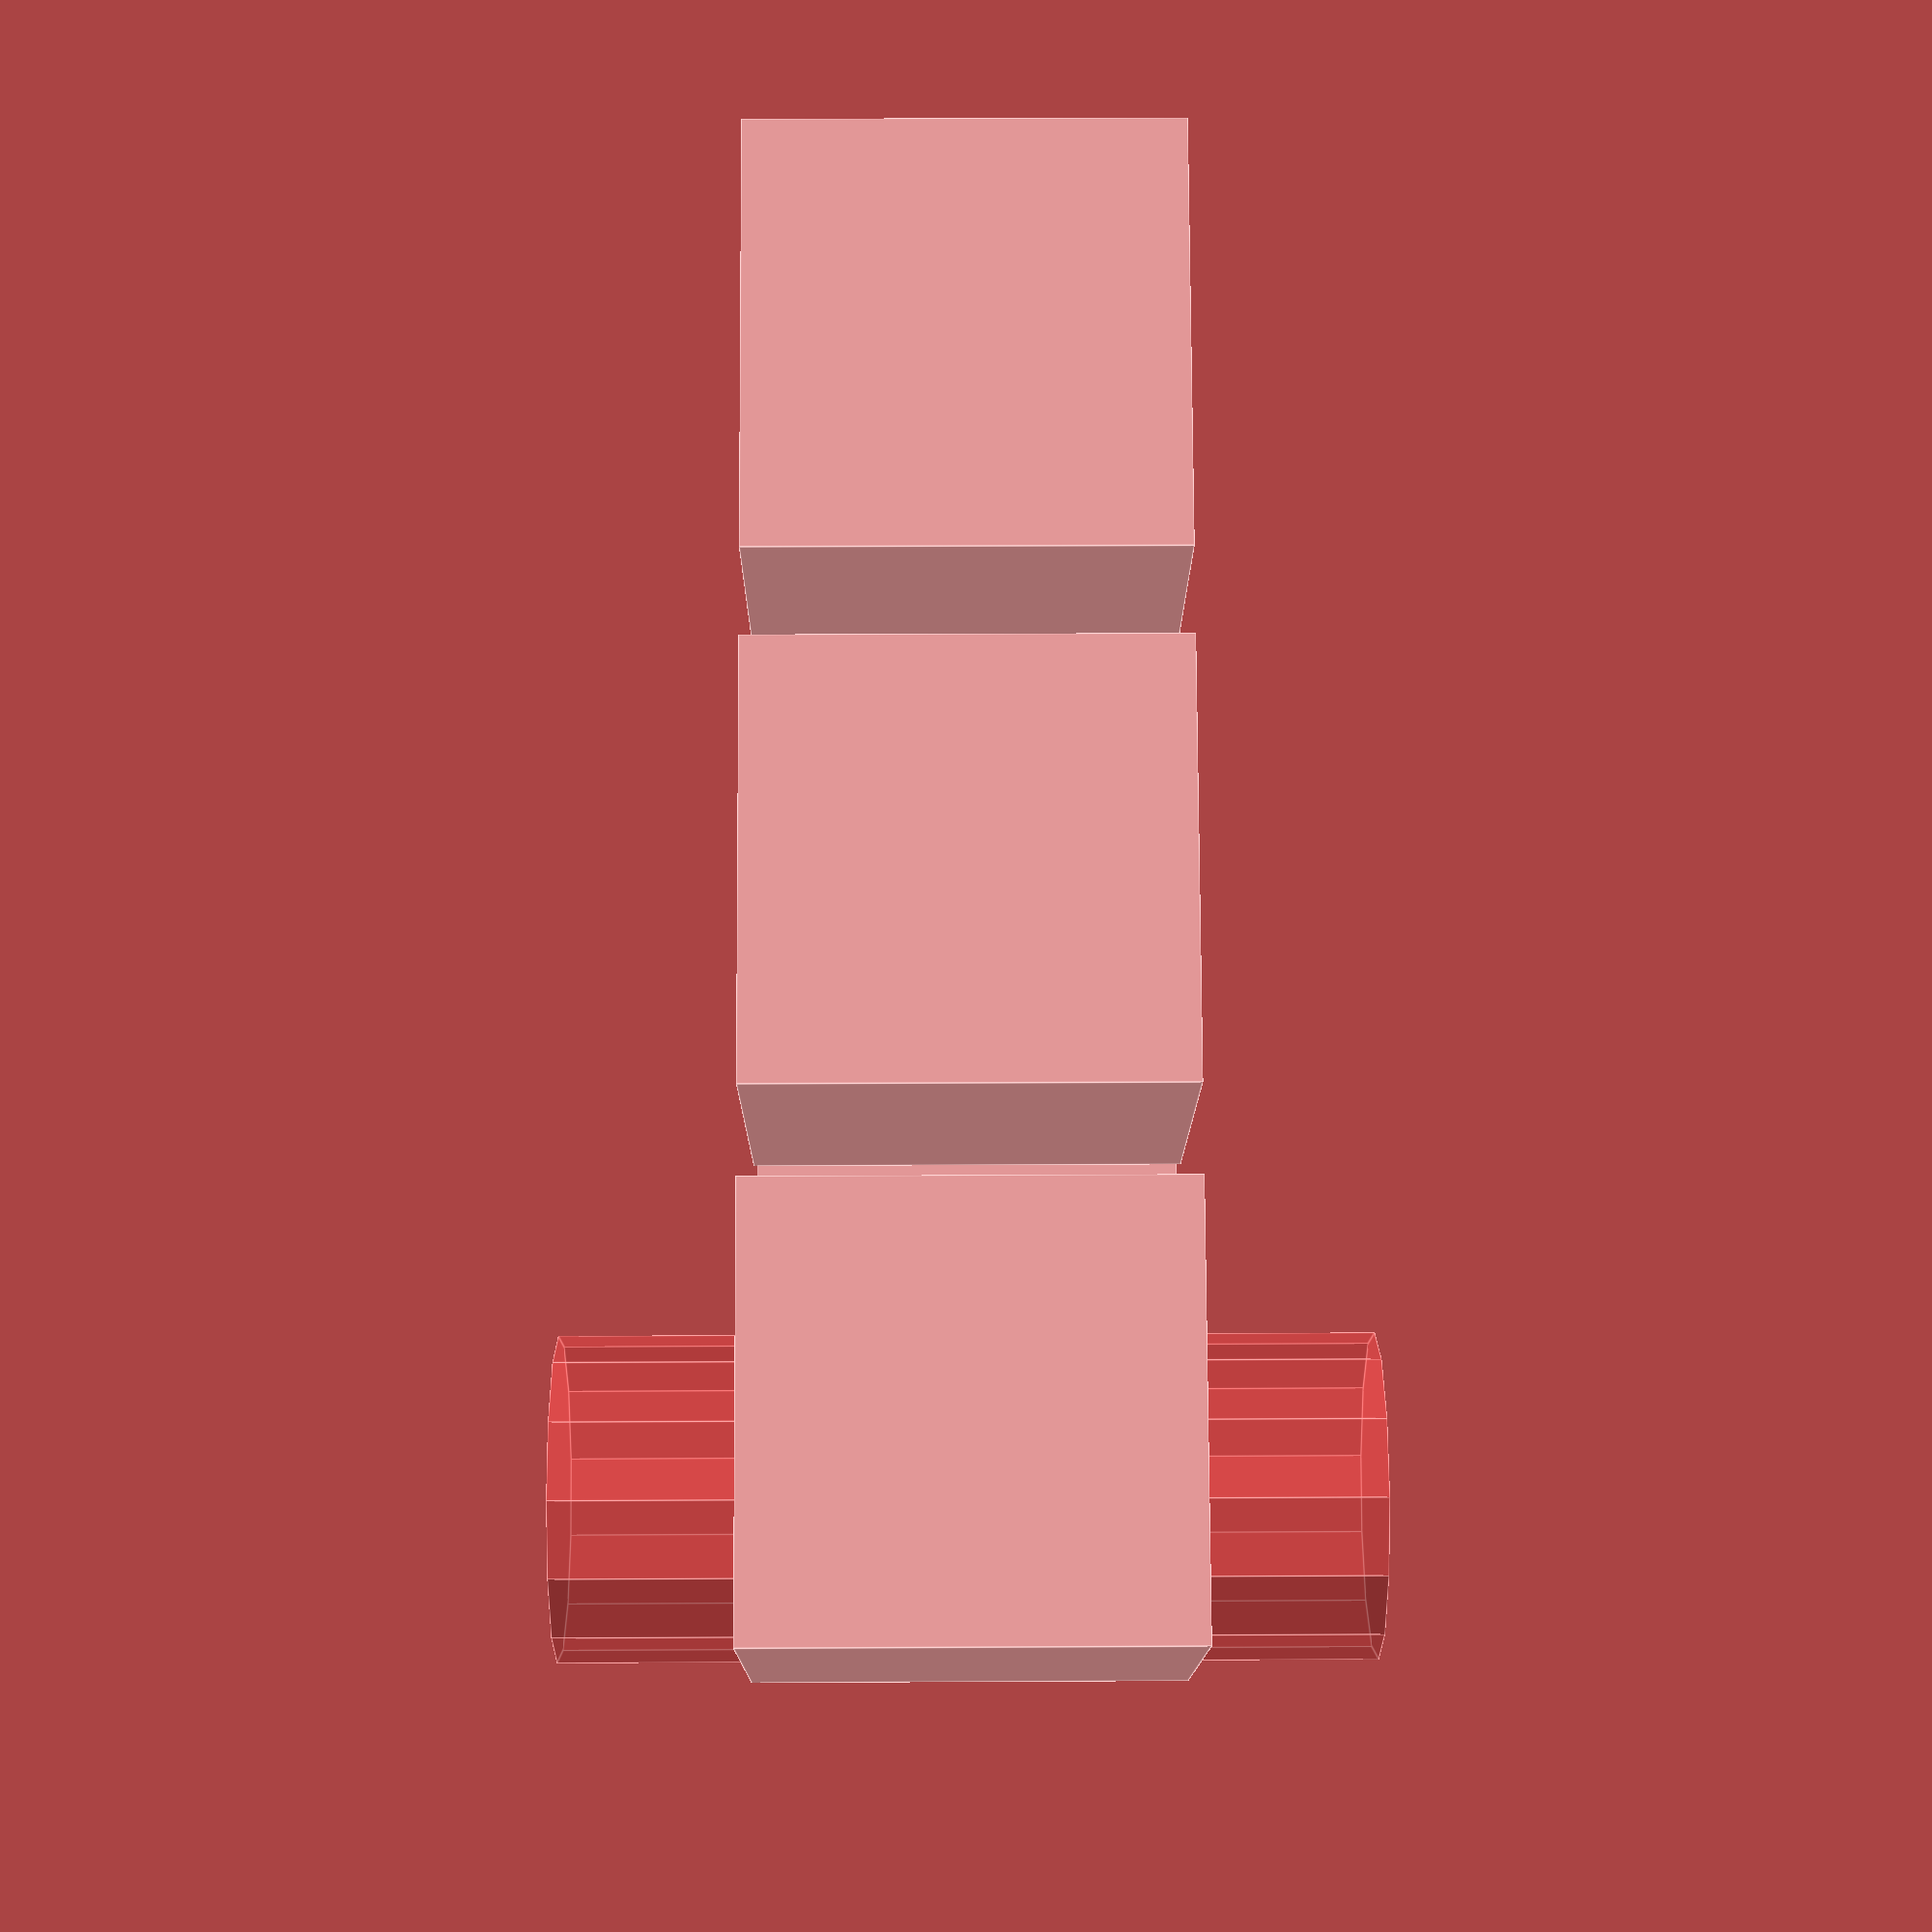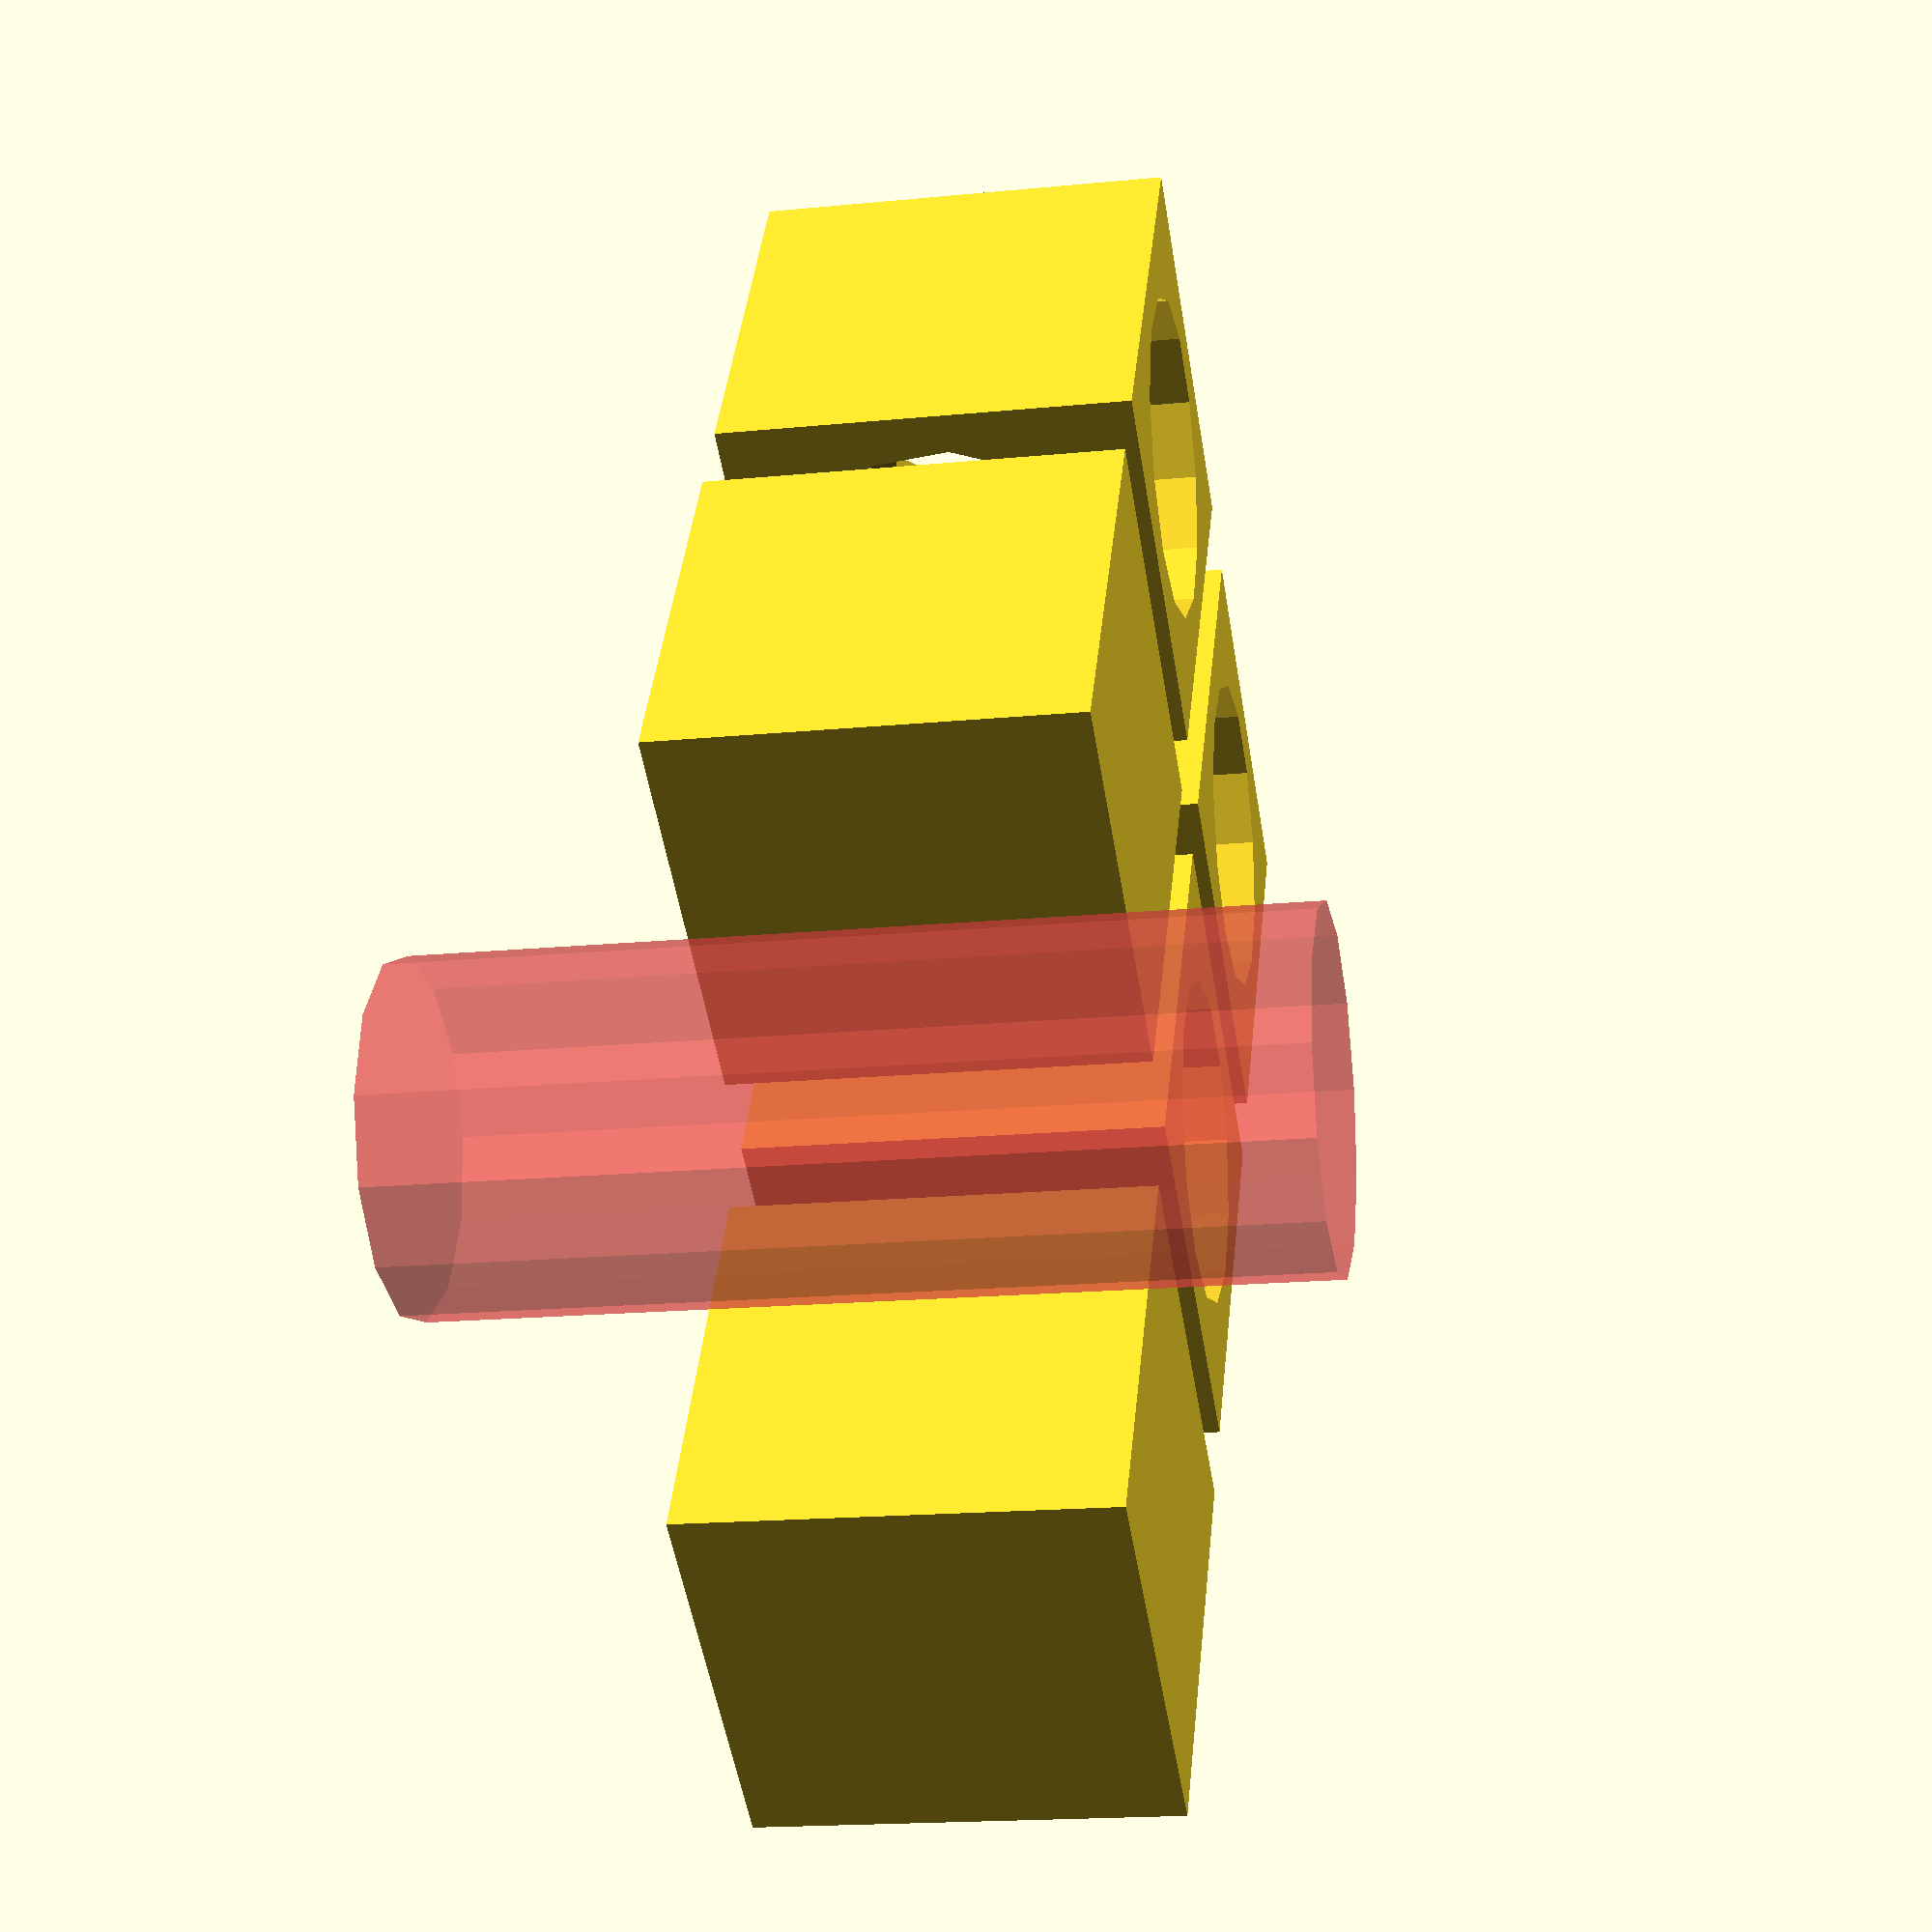
<openscad>
// Empty
difference();
// No children
difference() { }

difference() {
  cube([10,10,10], center=true);
  cylinder(r=4, h=20, center=true);
}

translate([12,0,0]) difference() {
  cube([10,10,10], center=true);
  cylinder(r=4, h=10.5, center=true);
}

translate([0,12,0]) difference() {
  cube([10,10,10], center=true);
  cylinder(r=4, h=11, center=true);
  rotate([0,90,0]) cylinder(r=4, h=11, center=true);
}

translate([12,12,0]) difference() {
  cube([10,10,10], center=true);
  translate([0,0,7.01]) cylinder(r=4, h=4, center=true);
}

translate([24,0,0]) difference() {
  cube([10,10,10], center=true);
  translate([0,0,6.99]) cylinder(r=4, h=4, center=true);
}

// Subtracting something from nothing
translate([24,12,0]) difference() {
  cube([0,10,10], center=true);
  # cylinder(r=4, h=20, center=true);
}

</openscad>
<views>
elev=146.7 azim=315.8 roll=270.4 proj=p view=edges
elev=18.0 azim=57.9 roll=100.8 proj=p view=wireframe
</views>
